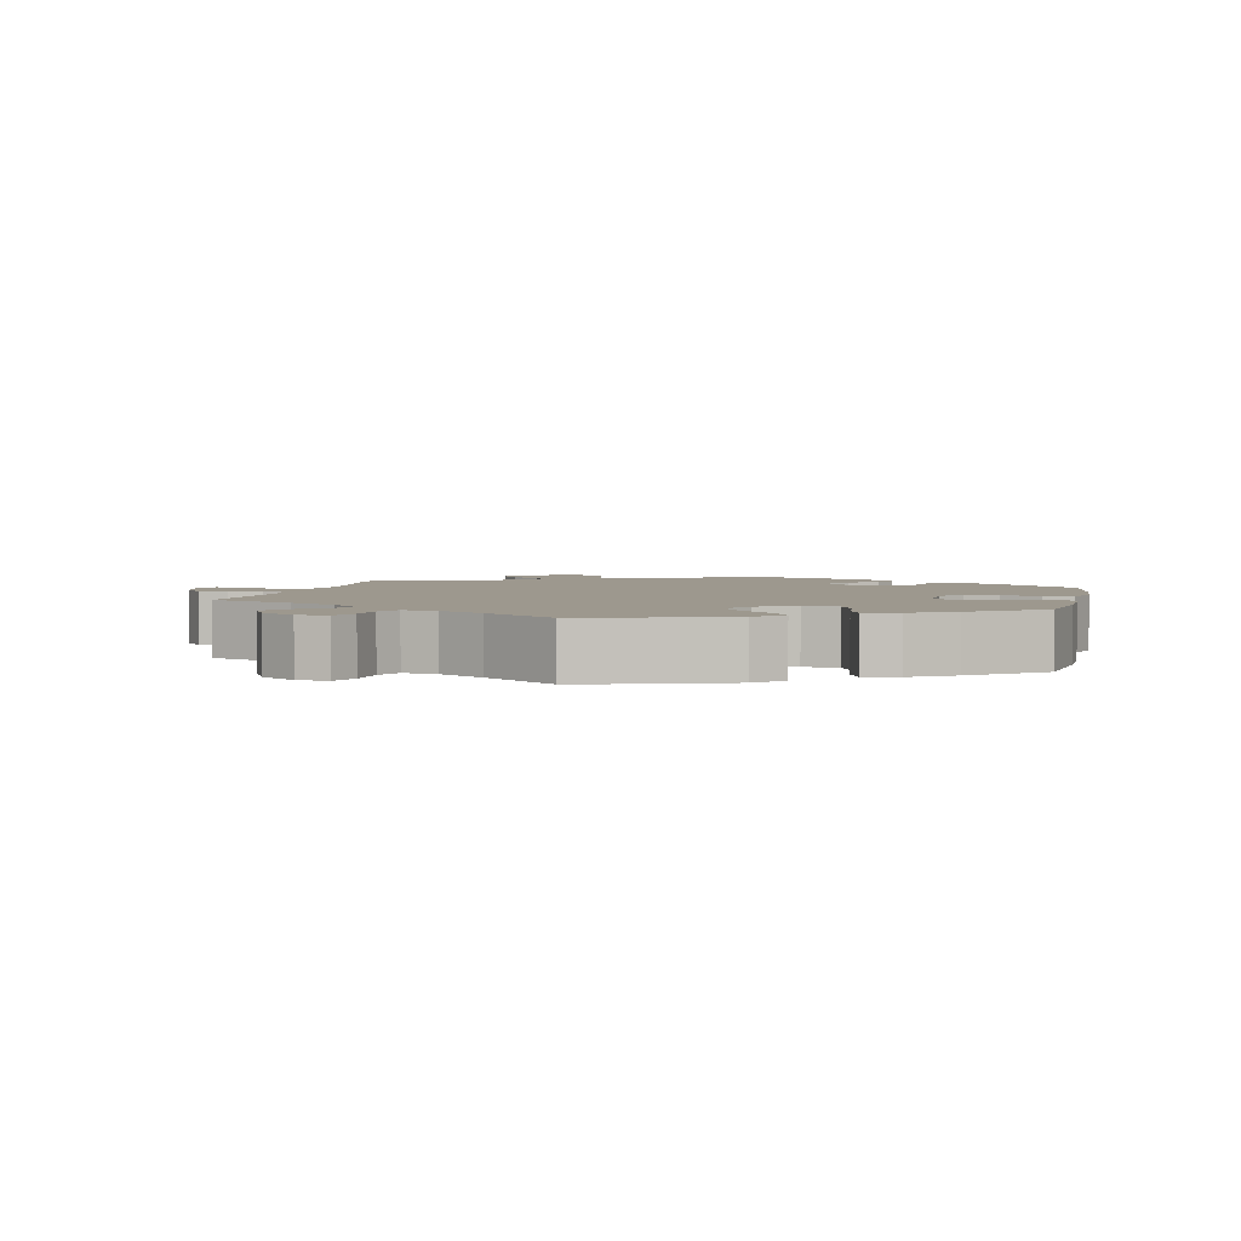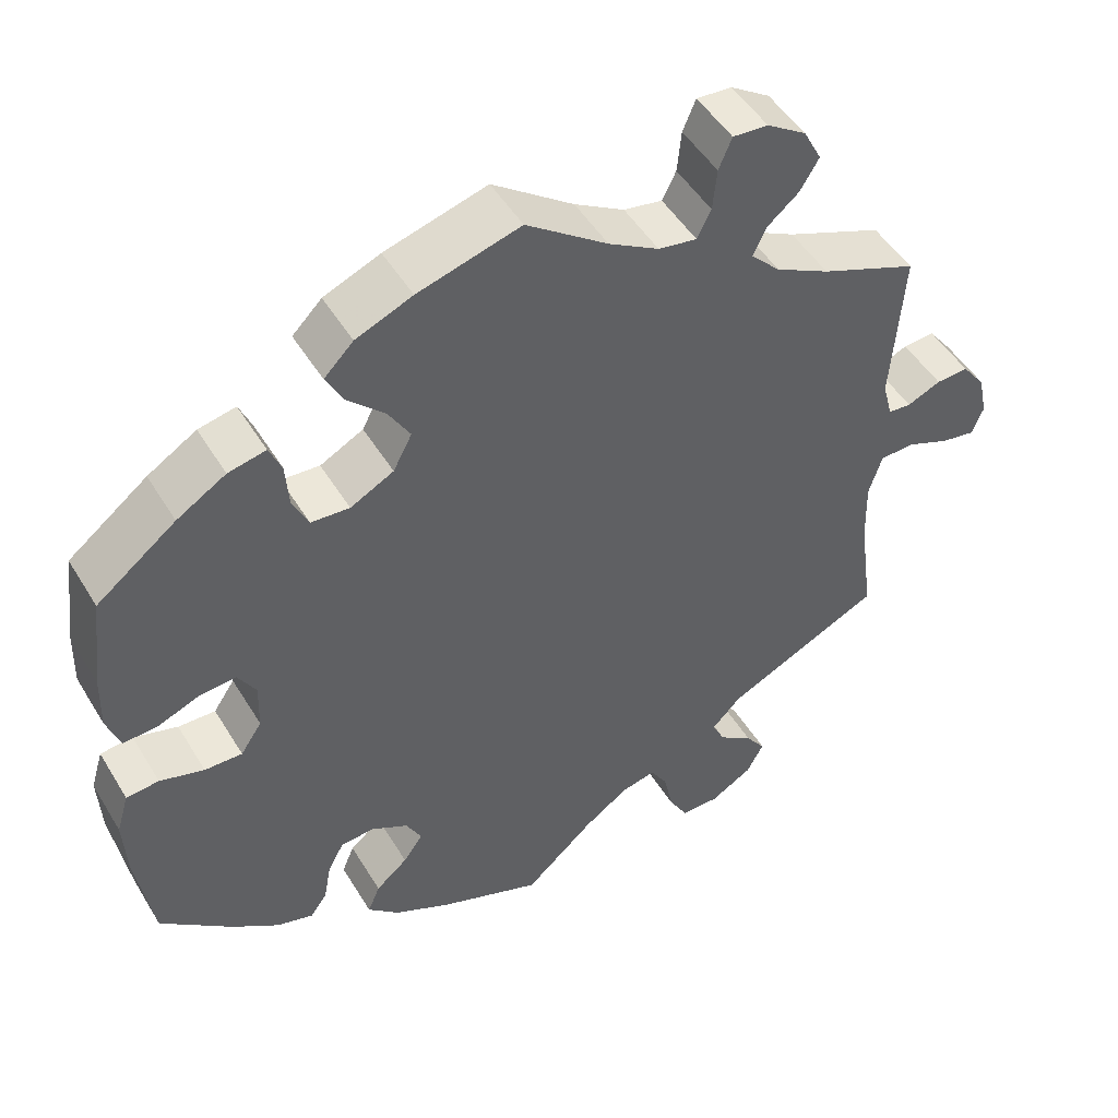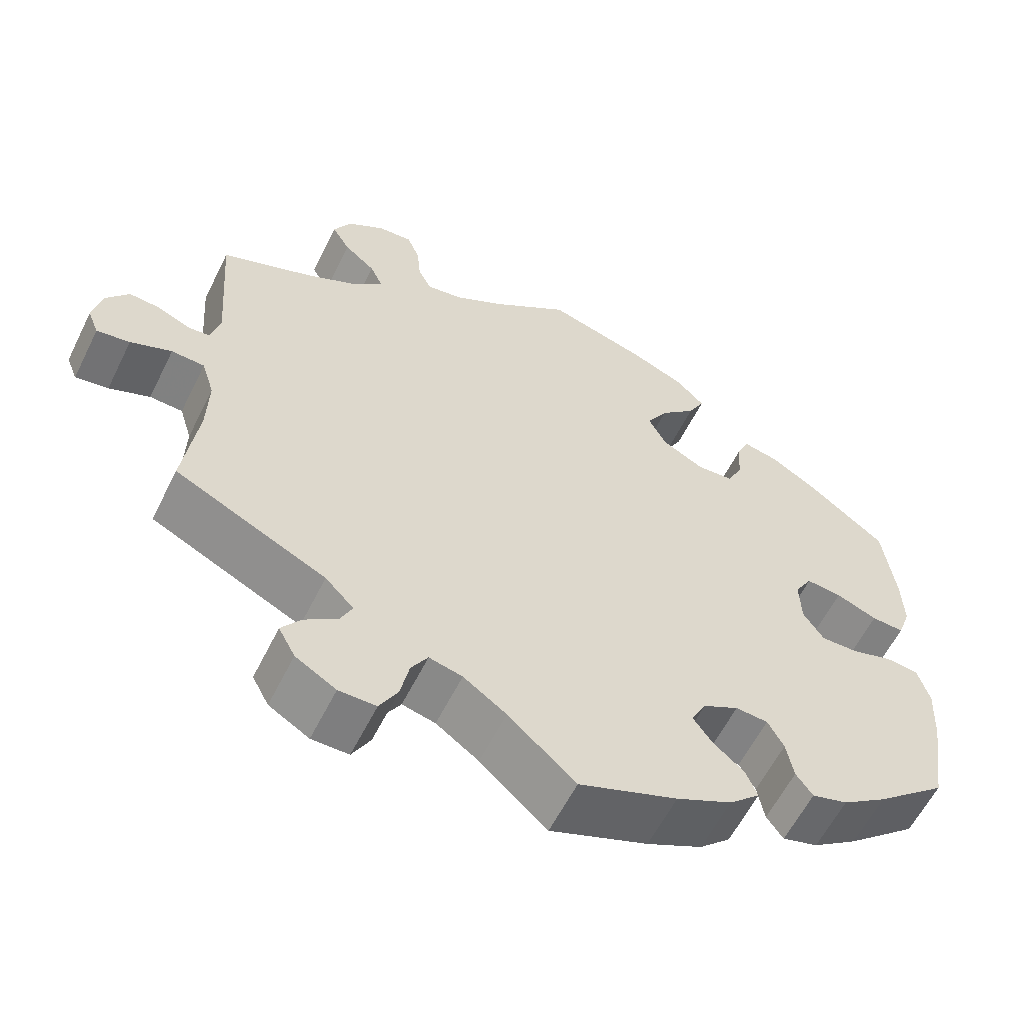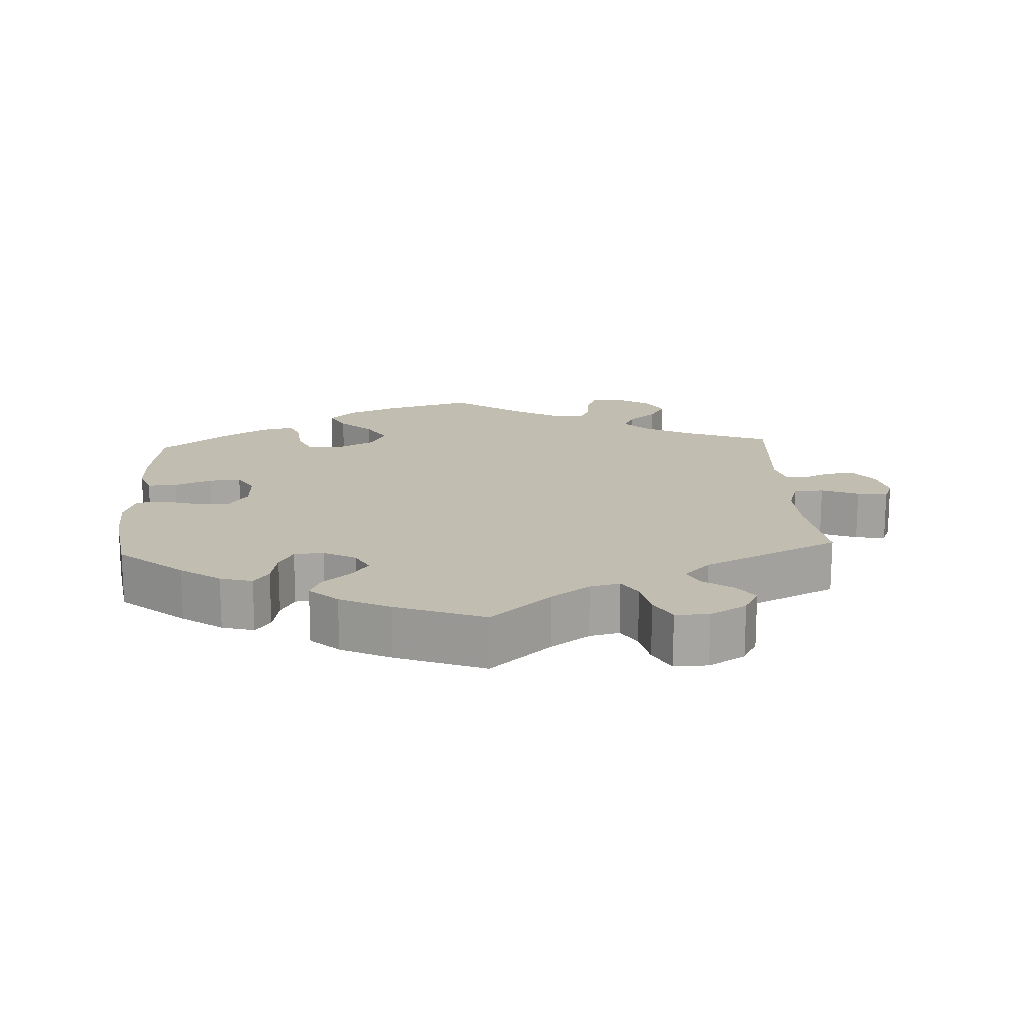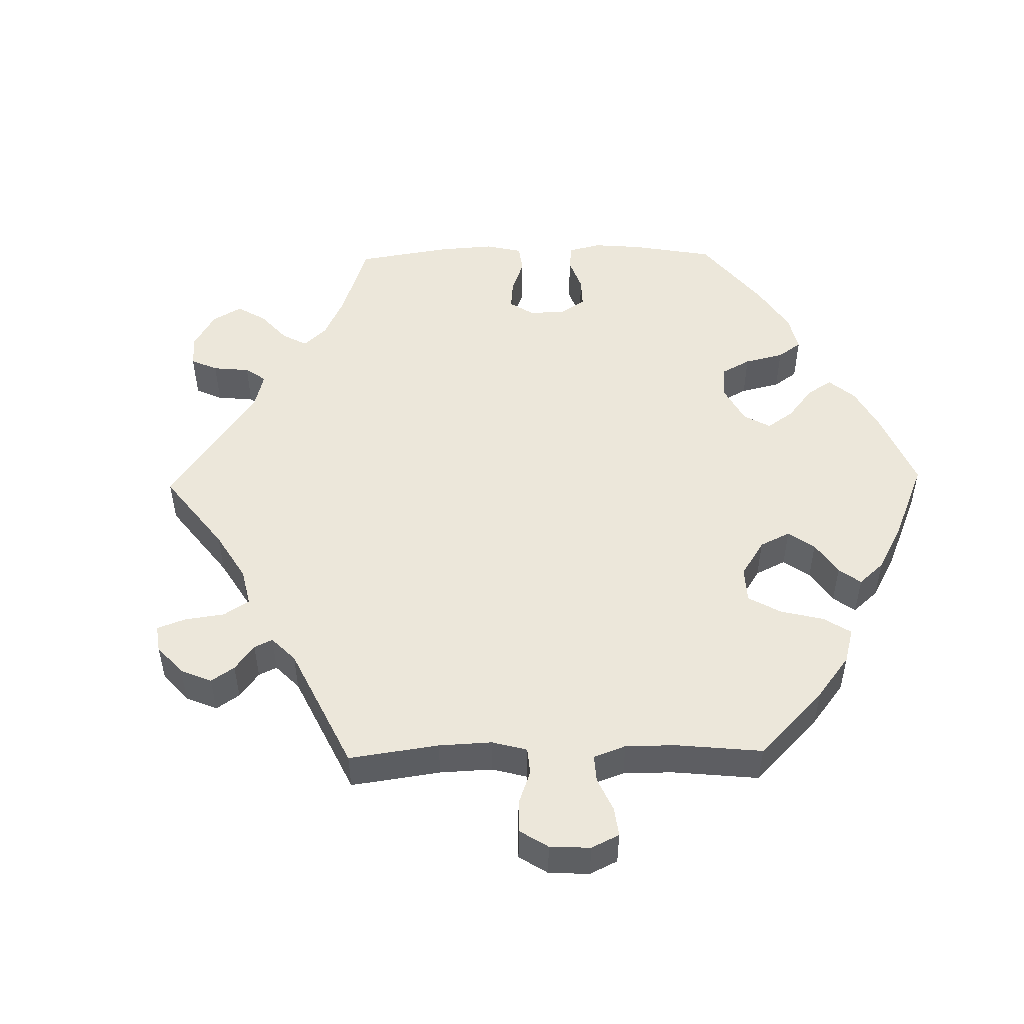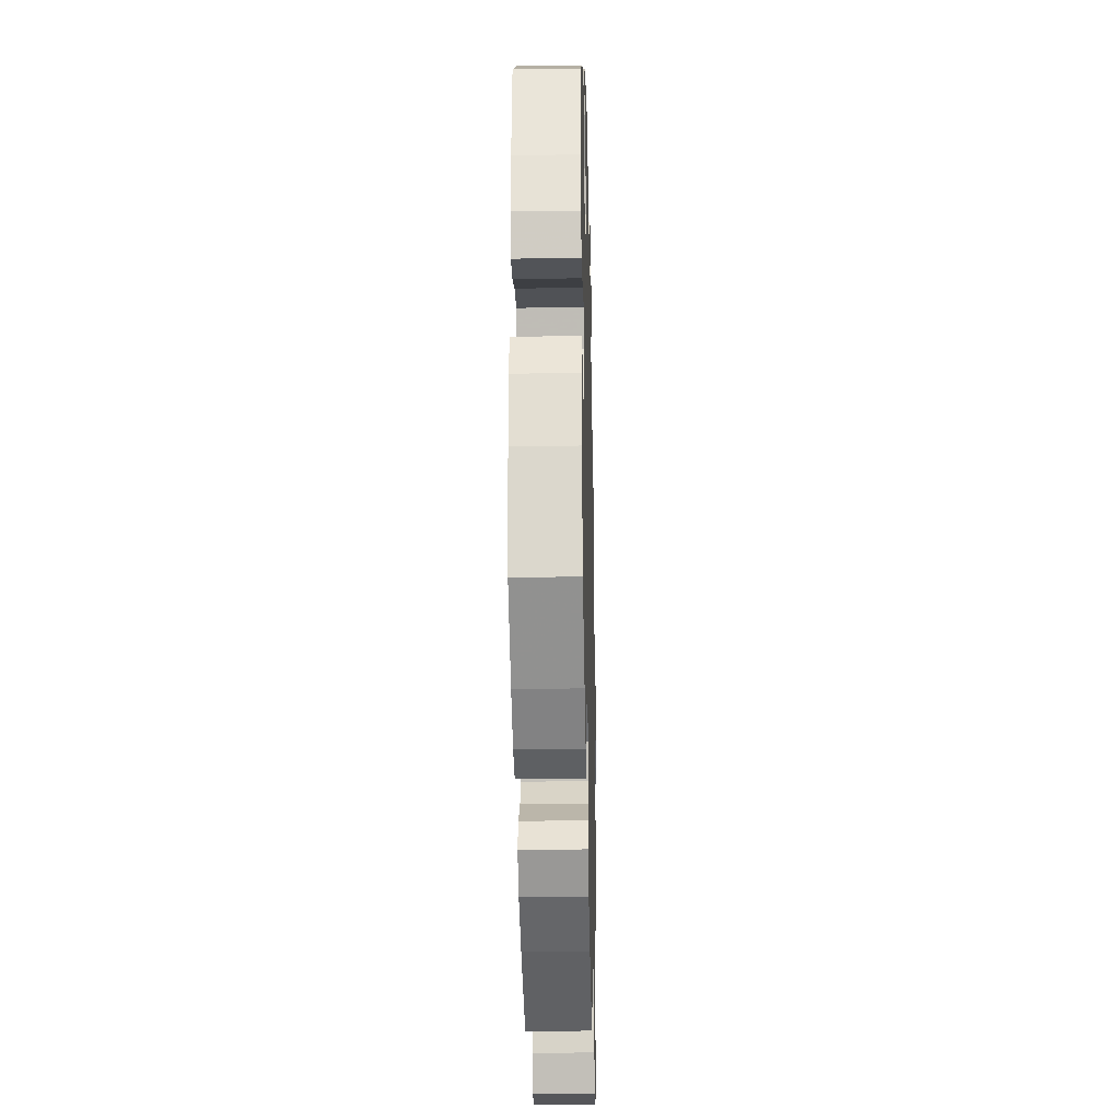
<metadata>
{"format":"obj","ext":"obj","renderer":"f3d","projection":"perspective","resolution":1024,"background":"white","views":[{"elev":3.2,"azim":12.7,"up":"+Y"},{"elev":49.0,"azim":149.9,"up":"+Z"},{"elev":-59.4,"azim":-26.3,"up":"+Z"},{"elev":16.7,"azim":176.8,"up":"+Y"},{"elev":50.4,"azim":-31.2,"up":"+Y"},{"elev":-26.0,"azim":91.4,"up":"+Z"}]}
</metadata>
<code>
v 0.515 0.07 0.173
v 0.517 0.07 0.105
v 0.501 0.07 0.06
v 0.46 0.07 0.062
v 0.408 0.07 0.083
v 0.363 0.07 0.087
v 0.341 0.07 0.05
v 0.343 0.07 -0.008
v 0.369 0.07 -0.047
v 0.415 0.07 -0.046
v 0.469 0.07 -0.03
v 0.509 0.07 -0.034
v 0.524 0.07 -0.084
v 0.52 0.07 -0.161
v 0.5 0.07 -0.289
v 0.411 0.07 -0.364
v 0.355 0.07 -0.403
v 0.31 0.07 -0.416
v 0.289 0.07 -0.387
v 0.28 0.07 -0.338
v 0.26 0.07 -0.301
v 0.219 0.07 -0.298
v 0.174 0.07 -0.322
v 0.155 0.07 -0.358
v 0.179 0.07 -0.392
v 0.218 0.07 -0.425
v 0.233 0.07 -0.461
v 0.194 0.07 -0.497
v 0.124 0.07 -0.531
v 0 0.07 -0.578
v -0.085 0.07 -0.502
v -0.139 0.07 -0.464
v -0.181 0.07 -0.454
v -0.202 0.07 -0.488
v -0.213 0.07 -0.541
v -0.236 0.07 -0.582
v -0.283 0.07 -0.582
v -0.334 0.07 -0.552
v -0.355 0.07 -0.513
v -0.331 0.07 -0.48
v -0.289 0.07 -0.45
v -0.274 0.07 -0.418
v -0.31 0.07 -0.381
v -0.501 0.07 -0.289
v -0.483 0.07 -0.156
v -0.481 0.07 -0.078
v -0.497 0.07 -0.027
v -0.539 0.07 -0.025
v -0.591 0.07 -0.046
v -0.633 0.07 -0.053
v -0.647 0.07 -0.018
v -0.636 0.07 0.034
v -0.607 0.07 0.072
v -0.568 0.07 0.069
v -0.527 0.07 0.051
v -0.499 0.07 0.053
v -0.487 0.07 0.099
v -0.501 0.07 0.289
v -0.383 0.07 0.336
v -0.317 0.07 0.37
v -0.281 0.07 0.406
v -0.297 0.07 0.44
v -0.336 0.07 0.473
v -0.359 0.07 0.511
v -0.337 0.07 0.553
v -0.289 0.07 0.584
v -0.246 0.07 0.587
v -0.23 0.07 0.549
v -0.225 0.07 0.498
v -0.208 0.07 0.464
v -0.161 0.07 0.472
v -0.1 0.07 0.507
v -0.001 0.07 0.578
v 0.124 0.07 0.542
v 0.193 0.07 0.513
v 0.229 0.07 0.477
v 0.208 0.07 0.437
v 0.163 0.07 0.394
v 0.136 0.07 0.349
v 0.159 0.07 0.305
v 0.212 0.07 0.277
v 0.259 0.07 0.28
v 0.278 0.07 0.321
v 0.282 0.07 0.376
v 0.297 0.07 0.411
v 0.343 0.07 0.401
v 0.403 0.07 0.364
v 0.5 0.07 0.289
v 0.515 0 0.173
v 0.517 0 0.105
v 0.501 0 0.06
v 0.46 0 0.062
v 0.408 0 0.083
v 0.363 0 0.087
v 0.341 0 0.05
v 0.343 0 -0.008
v 0.369 0 -0.047
v 0.415 0 -0.046
v 0.469 0 -0.03
v 0.509 0 -0.034
v 0.524 0 -0.084
v 0.52 0 -0.161
v 0.5 0 -0.289
v 0.411 0 -0.364
v 0.355 0 -0.403
v 0.31 0 -0.416
v 0.289 0 -0.387
v 0.28 0 -0.338
v 0.26 0 -0.301
v 0.219 0 -0.298
v 0.174 0 -0.322
v 0.155 0 -0.358
v 0.179 0 -0.392
v 0.218 0 -0.425
v 0.233 0 -0.461
v 0.194 0 -0.497
v 0.124 0 -0.531
v 0 0 -0.578
v -0.085 0 -0.502
v -0.139 0 -0.464
v -0.181 0 -0.454
v -0.202 0 -0.488
v -0.213 0 -0.541
v -0.236 0 -0.582
v -0.283 0 -0.582
v -0.334 0 -0.552
v -0.355 0 -0.513
v -0.331 0 -0.48
v -0.289 0 -0.45
v -0.274 0 -0.418
v -0.31 0 -0.381
v -0.501 0 -0.289
v -0.483 0 -0.156
v -0.481 0 -0.078
v -0.497 0 -0.027
v -0.539 0 -0.025
v -0.591 0 -0.046
v -0.633 0 -0.053
v -0.647 0 -0.018
v -0.636 0 0.034
v -0.607 0 0.072
v -0.568 0 0.069
v -0.527 0 0.051
v -0.499 0 0.053
v -0.487 0 0.099
v -0.501 0 0.289
v -0.383 0 0.336
v -0.317 0 0.37
v -0.281 0 0.406
v -0.297 0 0.44
v -0.336 0 0.473
v -0.359 0 0.511
v -0.337 0 0.553
v -0.289 0 0.584
v -0.246 0 0.587
v -0.23 0 0.549
v -0.225 0 0.498
v -0.208 0 0.464
v -0.161 0 0.472
v -0.1 0 0.507
v -0.001 0 0.578
v 0.124 0 0.542
v 0.193 0 0.513
v 0.229 0 0.477
v 0.208 0 0.437
v 0.163 0 0.394
v 0.136 0 0.349
v 0.159 0 0.305
v 0.212 0 0.277
v 0.259 0 0.28
v 0.278 0 0.321
v 0.282 0 0.376
v 0.297 0 0.411
v 0.343 0 0.401
v 0.403 0 0.364
v 0.5 0 0.289
f 83 84 85 86
f 82 83 86 87
f 75 76 77 78
f 75 78 79
f 72 73 74 75
f 71 72 75 79
f 70 71 79 80
f 66 67 68 69
f 66 69 70
f 65 66 70
f 62 63 64 65
f 61 62 65 70
f 60 61 70 80
f 57 58 59
f 56 57 59 60
f 52 53 54 55
f 52 55 56
f 51 52 56
f 48 49 50 51
f 47 48 51 56
f 46 47 56 60
f 43 44 45
f 42 43 45 46
f 38 39 40 41
f 38 41 42
f 37 38 42
f 34 35 36 37
f 33 34 37 42
f 32 33 42 46
f 28 29 30 31
f 25 26 27 28
f 24 25 28 31
f 23 24 31 32
f 17 18 19 20
f 17 20 21
f 16 17 21
f 15 16 21
f 14 15 21 22
f 10 11 12 13
f 9 10 13 14
f 2 3 4 5
f 2 5 6
f 1 2 6
f 82 87 88 1
f 46 60 80 81
f 22 23 32 46
f 9 14 22 46
f 8 9 46
f 7 8 46 81
f 6 7 81 82
f 1 6 82
f 174 173 172 171
f 175 174 171 170
f 166 165 164 163
f 167 166 163
f 163 162 161 160
f 167 163 160 159
f 168 167 159 158
f 157 156 155 154
f 158 157 154
f 158 154 153
f 153 152 151 150
f 158 153 150 149
f 168 158 149 148
f 147 146 145
f 148 147 145 144
f 143 142 141 140
f 144 143 140
f 144 140 139
f 139 138 137 136
f 144 139 136 135
f 148 144 135 134
f 133 132 131
f 134 133 131 130
f 129 128 127 126
f 130 129 126
f 130 126 125
f 125 124 123 122
f 130 125 122 121
f 134 130 121 120
f 119 118 117 116
f 116 115 114 113
f 119 116 113 112
f 120 119 112 111
f 108 107 106 105
f 109 108 105
f 109 105 104
f 109 104 103
f 110 109 103 102
f 101 100 99 98
f 102 101 98 97
f 93 92 91 90
f 94 93 90
f 94 90 89
f 89 176 175 170
f 169 168 148 134
f 134 120 111 110
f 134 110 102 97
f 134 97 96
f 169 134 96 95
f 170 169 95 94
f 170 94 89
f 1 89 90 2
f 2 90 91 3
f 3 91 92 4
f 4 92 93 5
f 5 93 94 6
f 6 94 95 7
f 7 95 96 8
f 8 96 97 9
f 9 97 98 10
f 10 98 99 11
f 11 99 100 12
f 12 100 101 13
f 13 101 102 14
f 14 102 103 15
f 15 103 104 16
f 16 104 105 17
f 17 105 106 18
f 18 106 107 19
f 19 107 108 20
f 20 108 109 21
f 21 109 110 22
f 22 110 111 23
f 23 111 112 24
f 24 112 113 25
f 25 113 114 26
f 26 114 115 27
f 27 115 116 28
f 28 116 117 29
f 29 117 118 30
f 30 118 119 31
f 31 119 120 32
f 32 120 121 33
f 33 121 122 34
f 34 122 123 35
f 35 123 124 36
f 36 124 125 37
f 37 125 126 38
f 38 126 127 39
f 39 127 128 40
f 40 128 129 41
f 41 129 130 42
f 42 130 131 43
f 43 131 132 44
f 44 132 133 45
f 45 133 134 46
f 46 134 135 47
f 47 135 136 48
f 48 136 137 49
f 49 137 138 50
f 50 138 139 51
f 51 139 140 52
f 52 140 141 53
f 53 141 142 54
f 54 142 143 55
f 55 143 144 56
f 56 144 145 57
f 57 145 146 58
f 58 146 147 59
f 59 147 148 60
f 60 148 149 61
f 61 149 150 62
f 62 150 151 63
f 63 151 152 64
f 64 152 153 65
f 65 153 154 66
f 66 154 155 67
f 67 155 156 68
f 68 156 157 69
f 69 157 158 70
f 70 158 159 71
f 71 159 160 72
f 72 160 161 73
f 73 161 162 74
f 74 162 163 75
f 75 163 164 76
f 76 164 165 77
f 77 165 166 78
f 78 166 167 79
f 79 167 168 80
f 80 168 169 81
f 81 169 170 82
f 82 170 171 83
f 83 171 172 84
f 84 172 173 85
f 85 173 174 86
f 86 174 175 87
f 87 175 176 88
f 88 176 89 1

</code>
